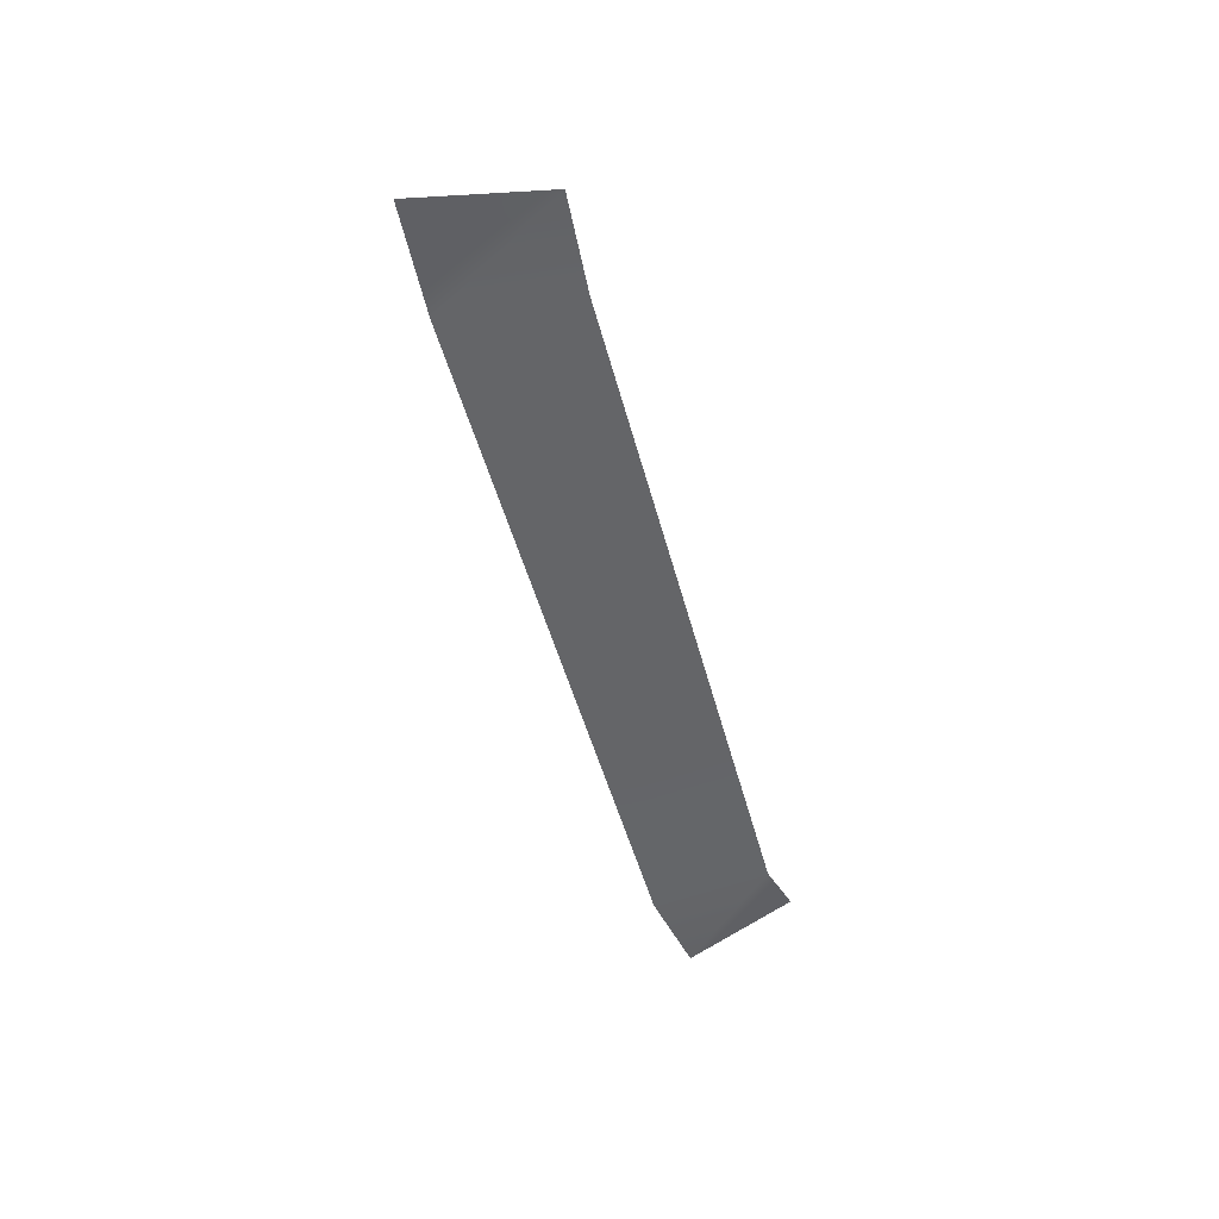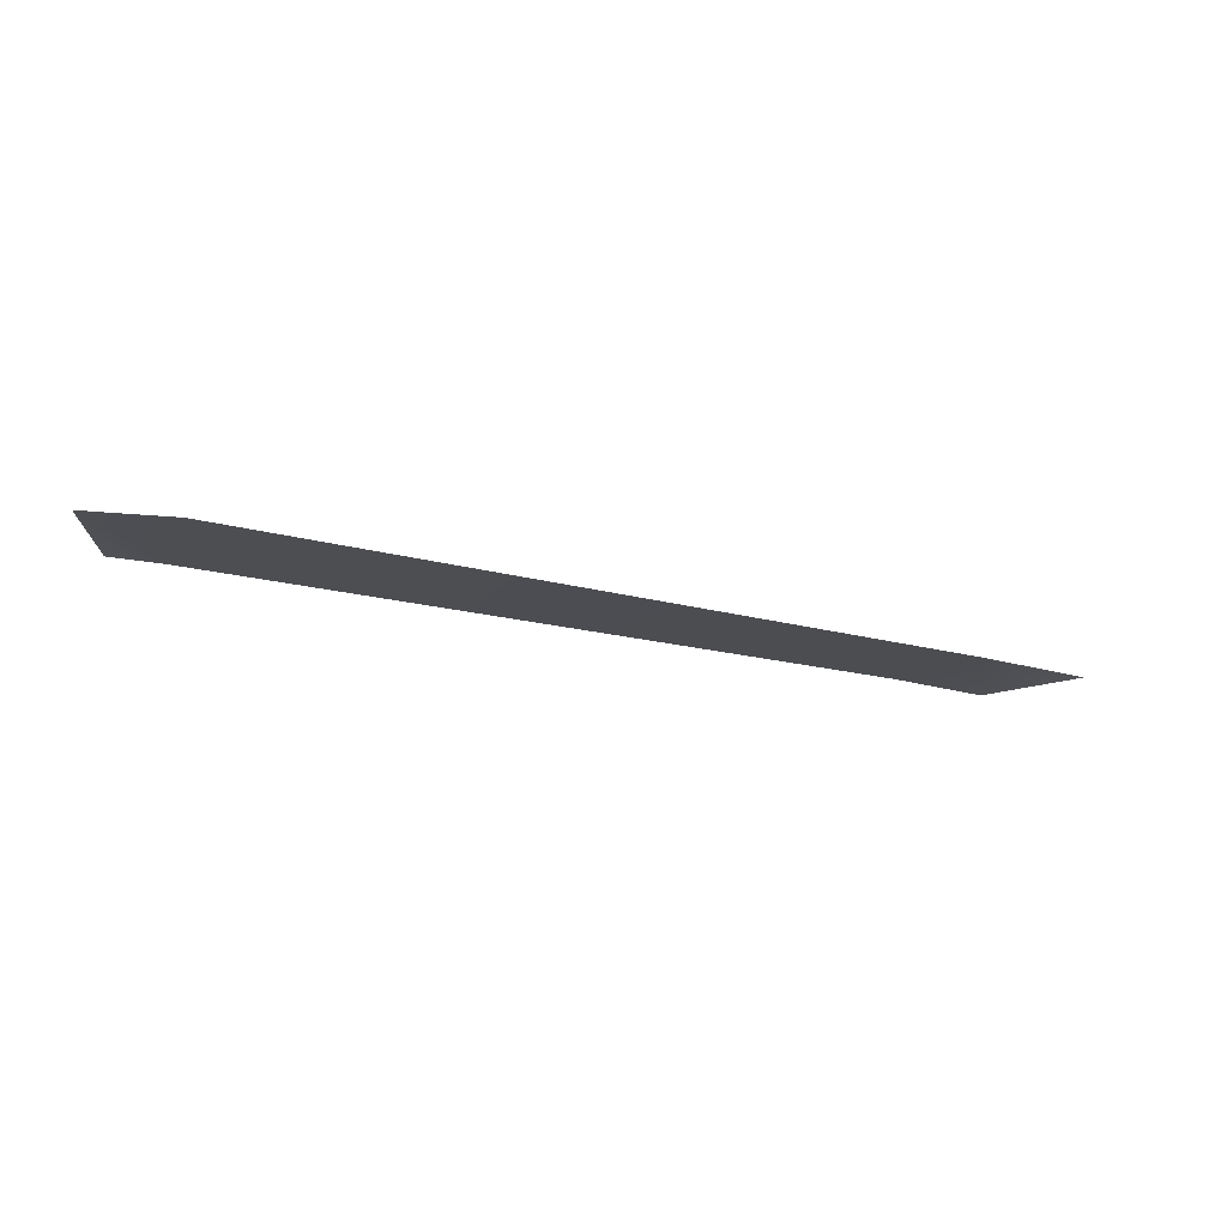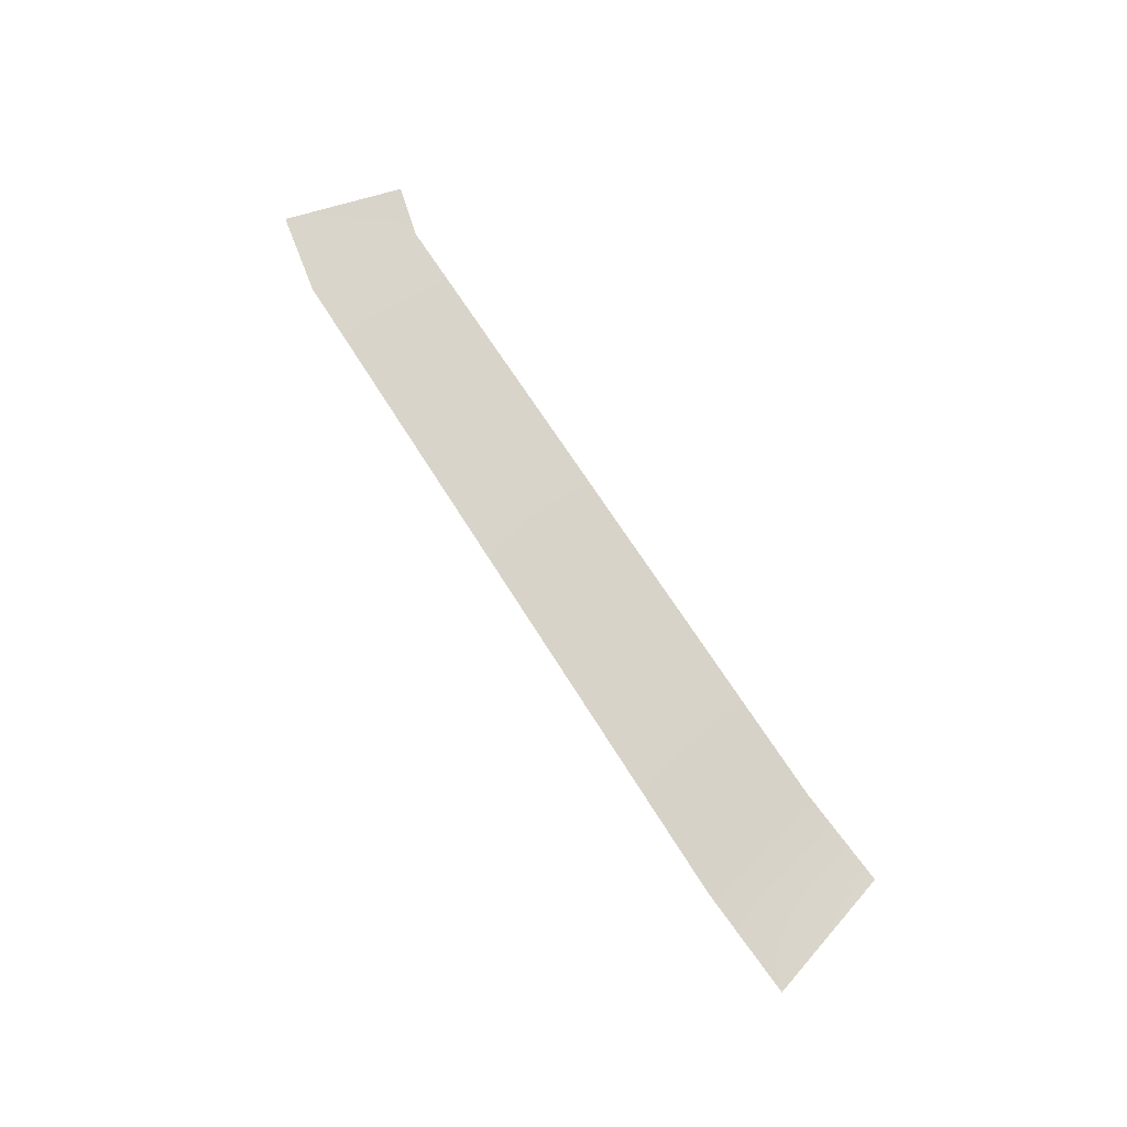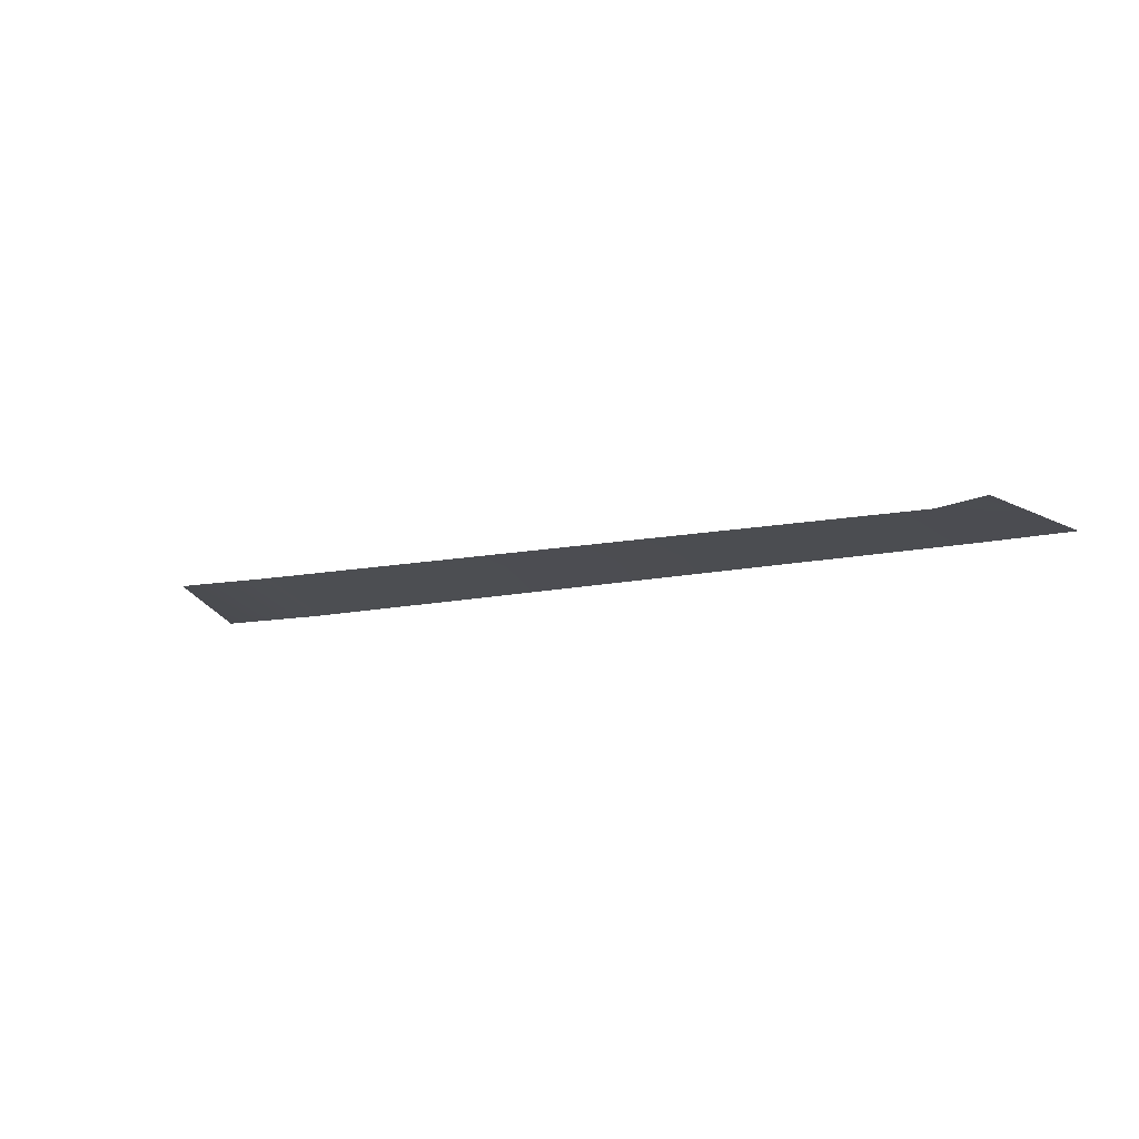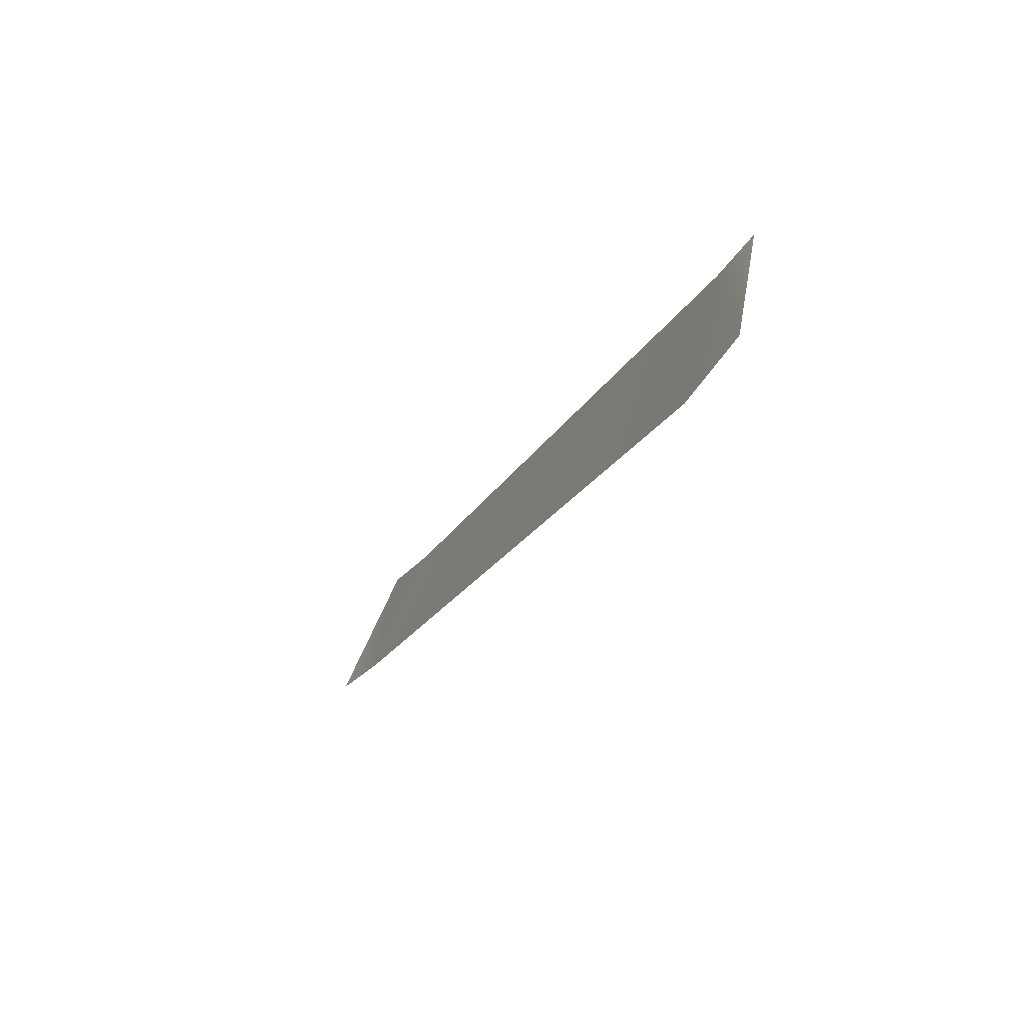
<metadata>
{"format":"obj","ext":"obj","renderer":"f3d","projection":"perspective","resolution":1024,"background":"white","views":[{"elev":-50.1,"azim":-47.7,"up":"+Y"},{"elev":-23.2,"azim":-173.2,"up":"+Y"},{"elev":68.4,"azim":-94.7,"up":"+Y"},{"elev":-9.1,"azim":56.7,"up":"+Y"},{"elev":-50.7,"azim":66.7,"up":"+Z"}]}
</metadata>
<code>
g default
v -12.71 1.098 2.722
v -12.89 1.055 2.538
v -12.7 1.059 2.427
v -12.55 1.1 2.622
v -11.43 1.093 1.767
v -11.33 1.114 1.98
v -11.23 1.123 1.956
v -11.26 1.092 1.718
g WorldmapLine02_05 WorldmapLine02
f 6 7 8 5
f 1 4 3 2
f 4 6 5 3

</code>
